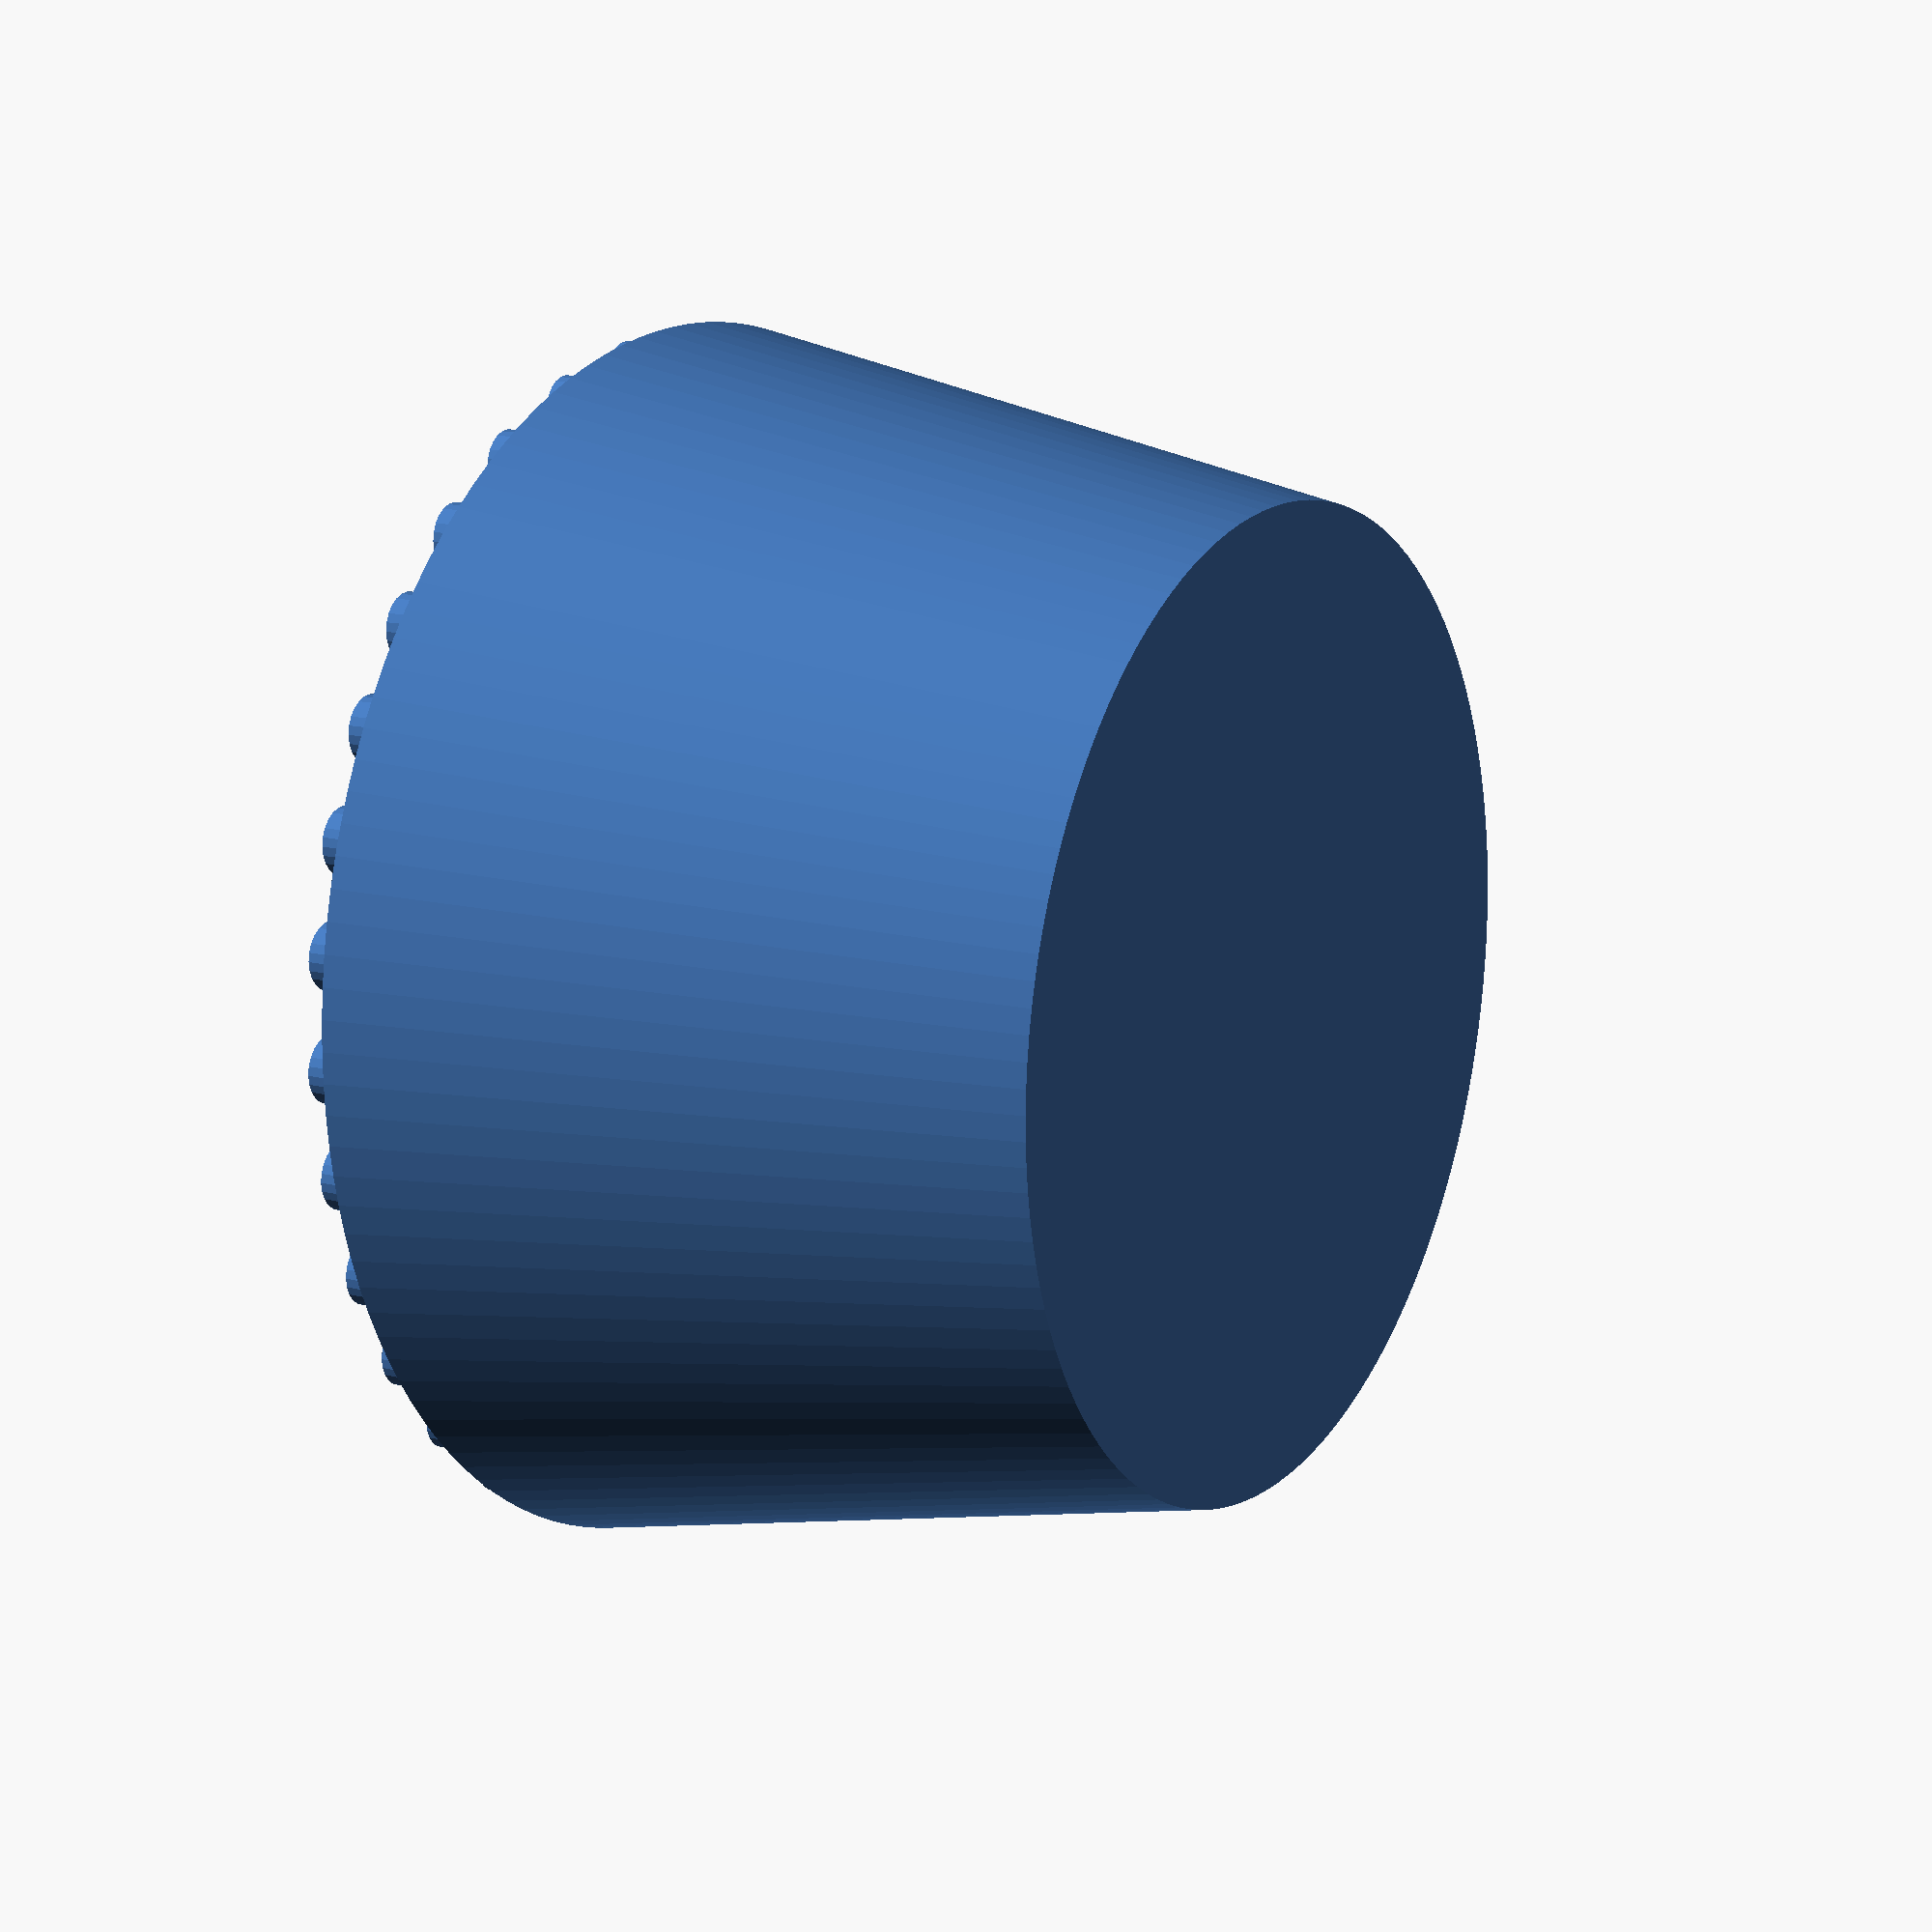
<openscad>


studs = 34;
height = 50;
bottomThickness = 0.4;
rimThickness = 6;
studDiameter = 5;
studHeight = 1.7;
taper = 10;
minWallThickness = .7;

drainHoles = 0;
drainDiameter = 5;
drainAngle = 360 / drainHoles;

offset = 0;
angle = 360 / studs;
radius = 4 / sin(angle/2);

outerDiameterTop = 2 * radius + rimThickness;
innerDiameterTop = 2 * radius - rimThickness;
outerDiameterBottom = outerDiameterTop - 2 * taper;
innerDiameterBottom = taper > rimThickness - minWallThickness ? innerDiameterTop - 2 * (taper - rimThickness + minWallThickness) : innerDiameterTop;



echo(inner_diameter_top_is= innerDiameterTop);

echo(inner_diameter_bottom_is= innerDiameterBottom);

for (i=[0:studs-1]) {
  translate([radius * sin(angle * i), radius * cos(angle * i)])cylinder(r=studDiameter/2, h=studHeight, center=true, $fn = 24);
}

  

difference(){
  translate([0,0,-(height + studHeight) / 2])cylinder( d1 = outerDiameterBottom, d2 = outerDiameterTop, h = height, center = true, $fn=128);
  translate([0,0,-(2 * rimThickness + studHeight) /2 ])cylinder(d1=outerDiameterTop, d2=innerDiameterTop, h = 2 * rimThickness + 1, center = true, $fn=128);
  
  translate([0,0,-(height - 2 * rimThickness) ])cylinder(d=outerDiameterTop, h = height, center = true, $fn=16);
  }

difference(){
  translate([0,0,-(height + studHeight) / 2])cylinder(r1 = radius  + rimThickness / 2 - taper, r2= radius + rimThickness / 2, h = height, center = true, $fn=128);
  
  translate([0,0,-(height + studHeight) /2 + bottomThickness])cylinder(d1=innerDiameterBottom, d2=outerDiameterTop - 2 * minWallThickness, h = height, center = true, $fn=128);

  if (drainHoles == 0) {}
  else if (drainHoles == 1) {
    cylinder(d=drainDiameter, h=height*3, center=true, $fn = 24);
  }
  else {
    for (i=[0:drainHoles - 1]) {
        translate([(innerDiameterBottom / 4) * sin(drainAngle * i), (innerDiameterBottom / 4) * cos  (drainAngle * i)])cylinder(r=drainDiameter/2, h=height*3, center=true, $fn = 24);
    }
  }
}

</openscad>
<views>
elev=346.8 azim=134.5 roll=120.4 proj=p view=solid
</views>
